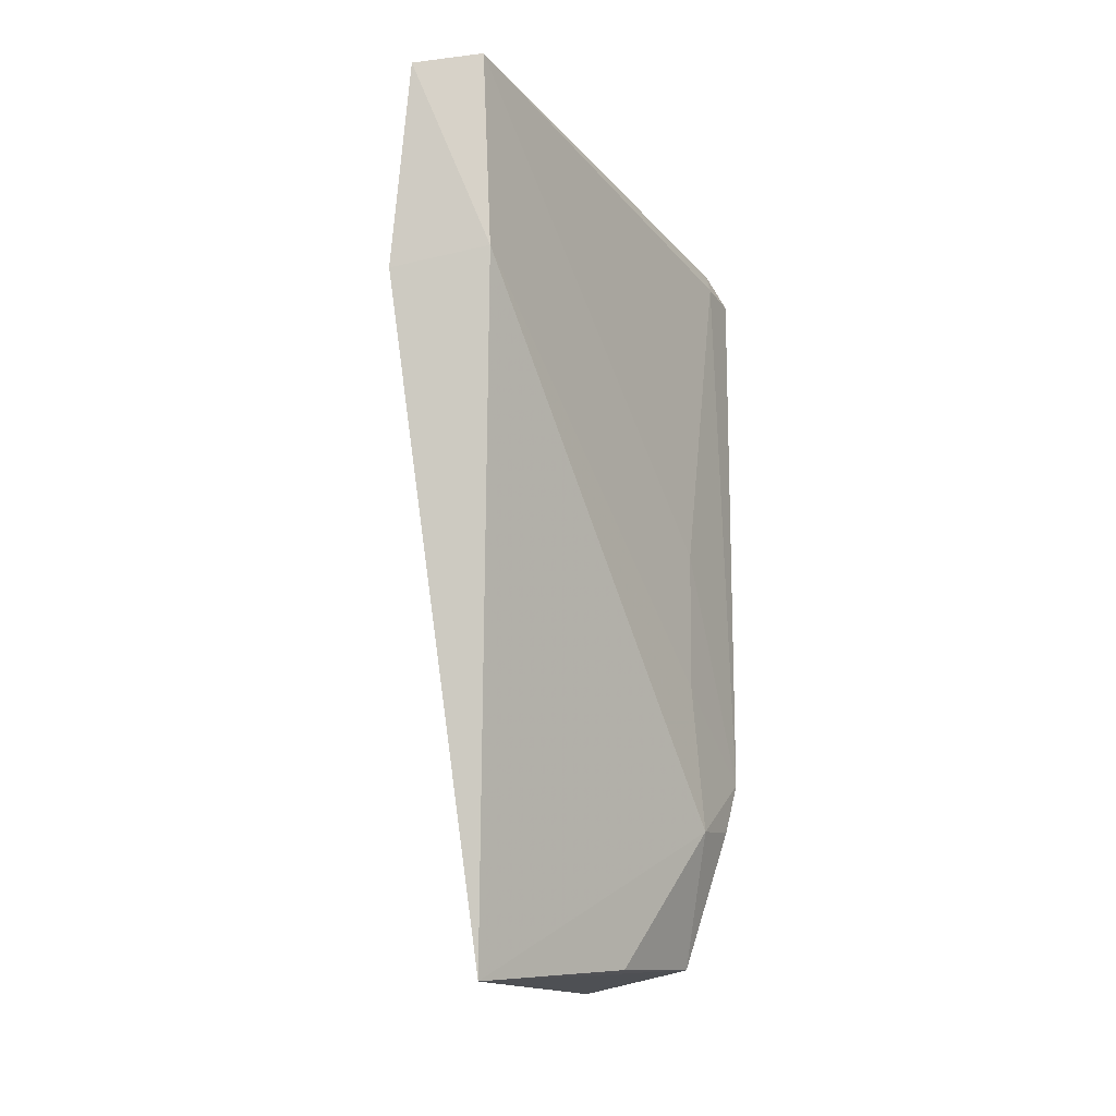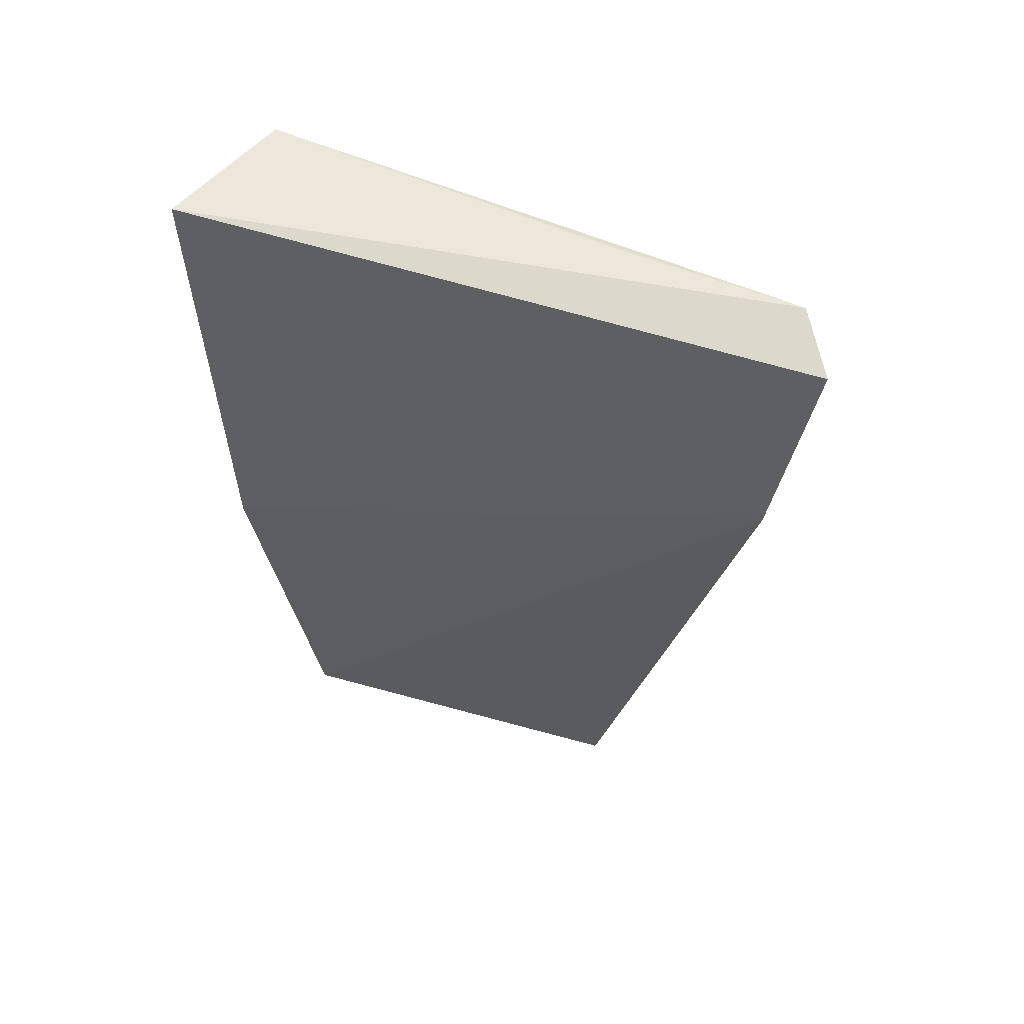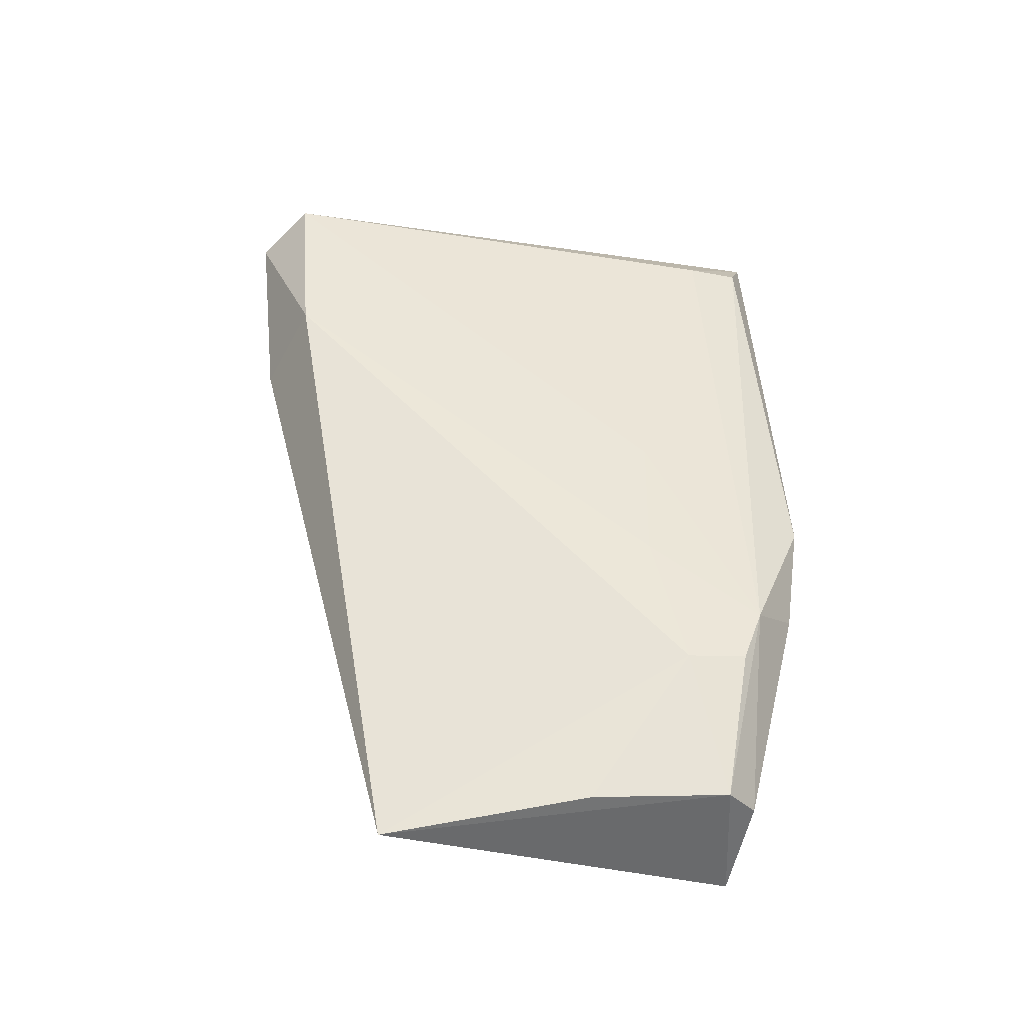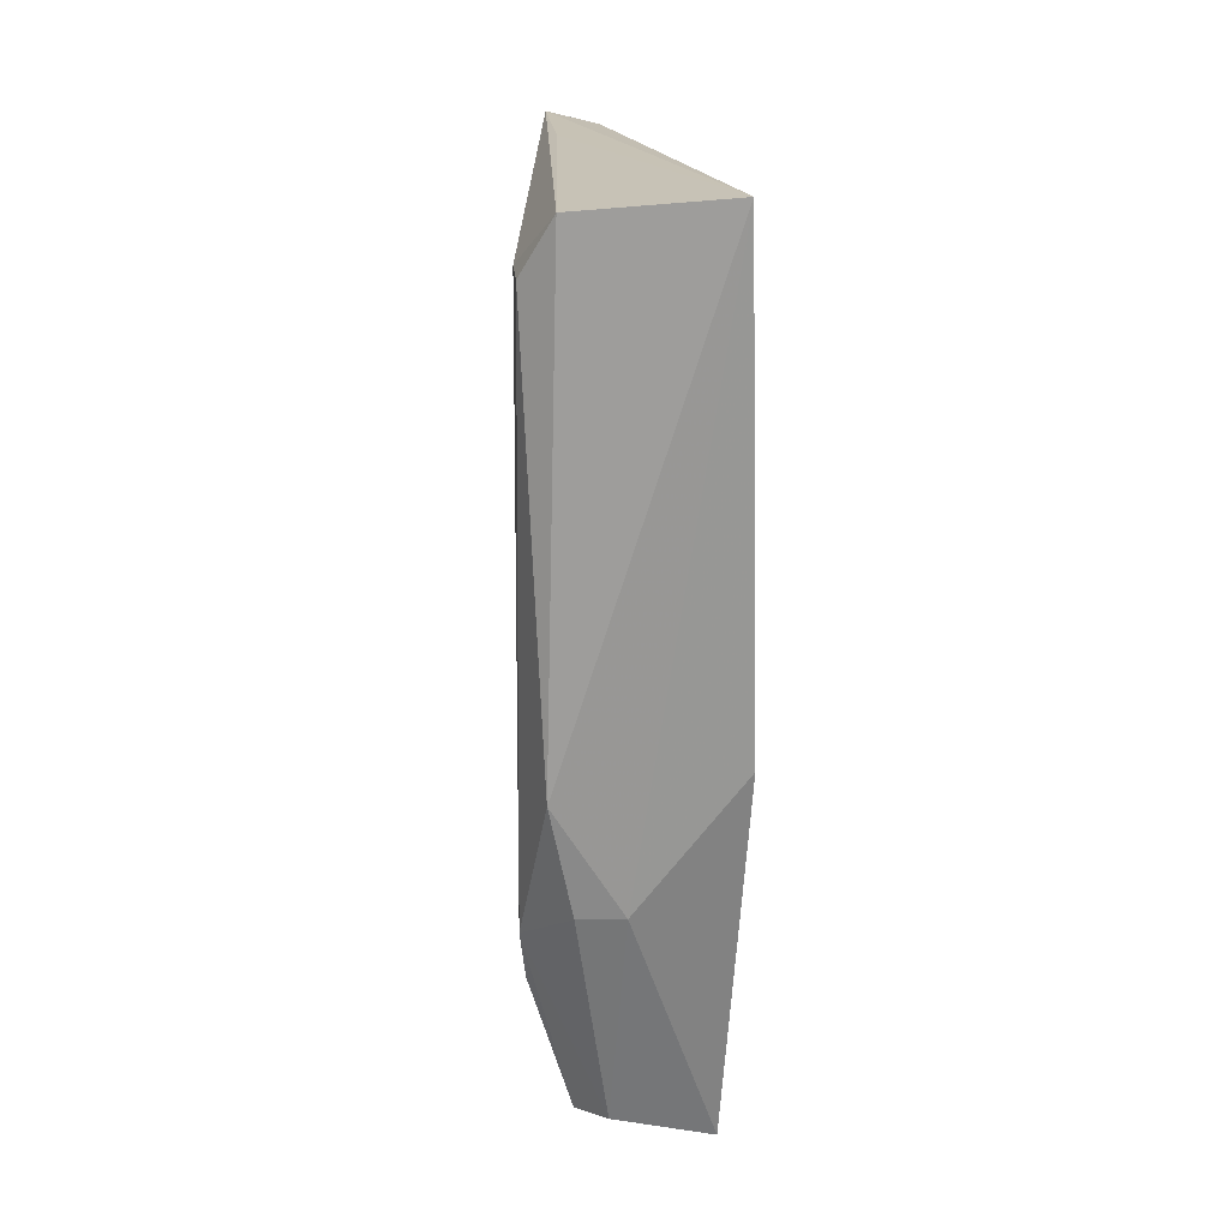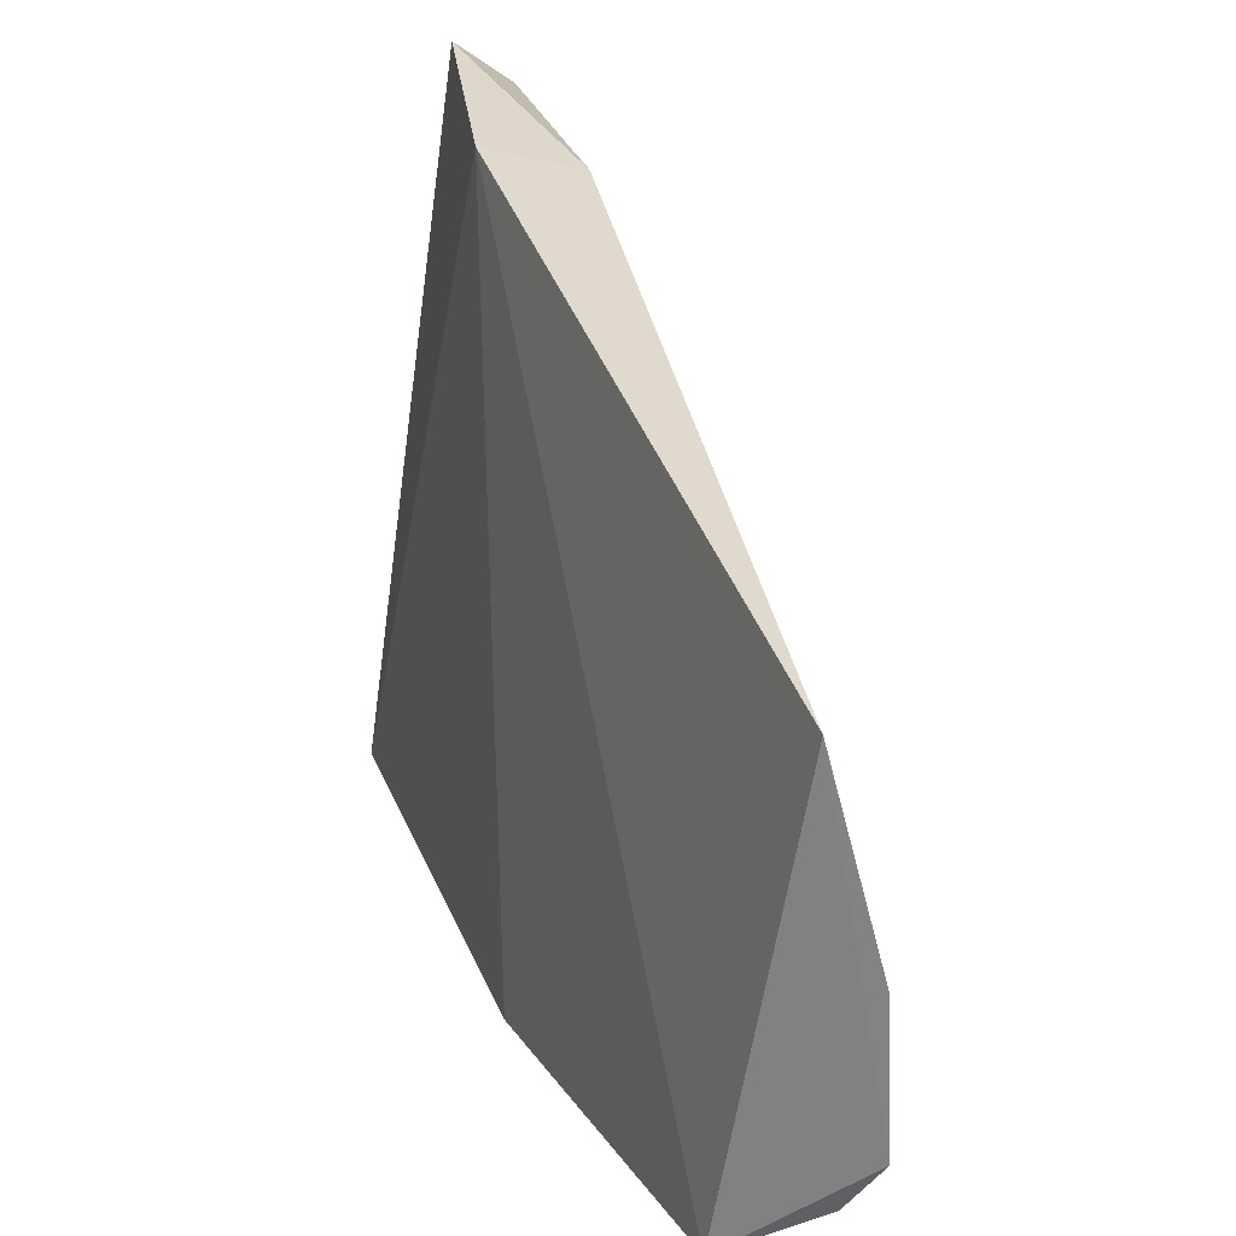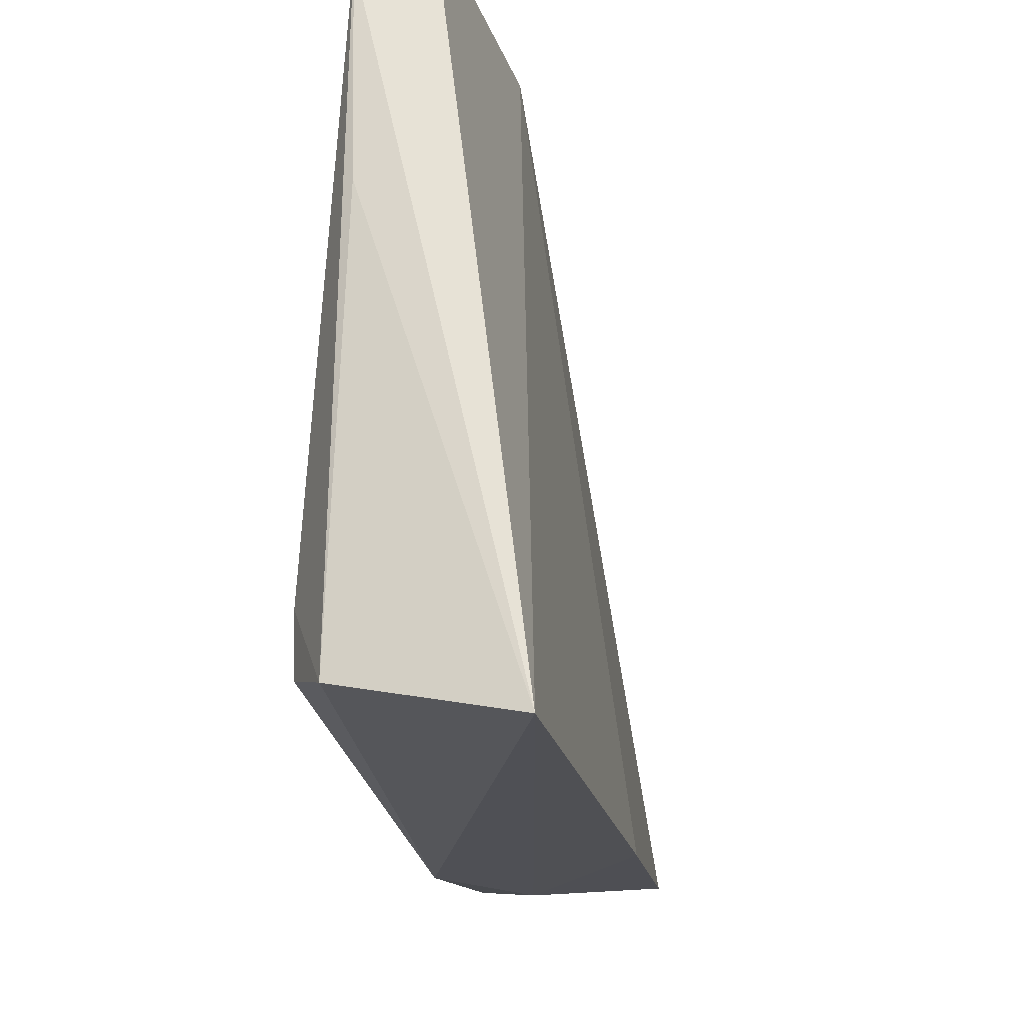
<metadata>
{"format":"obj","ext":"obj","renderer":"f3d","projection":"perspective","resolution":1024,"background":"white","views":[{"elev":-17.7,"azim":25.7,"up":"+Y"},{"elev":56.2,"azim":-66.4,"up":"+Y"},{"elev":-45.2,"azim":79.6,"up":"+Y"},{"elev":19.9,"azim":176.4,"up":"+Y"},{"elev":25.0,"azim":-17.7,"up":"+Z"},{"elev":-21.4,"azim":-171.1,"up":"+Z"}]}
</metadata>
<code>
v 0.04224 -0.03133 0.05708
v 0.05092 -0.09199 0.01419
v 0.05098 -0.03488 0.005332
v 0.03513 -0.02855 0.000677
v 0.03566 -0.1057 0.007858
v 0.04821 -0.02996 0.003598
v 0.04723 -0.02964 0.05329
v 0.04085 -0.1078 0.04026
v 0.03908 -0.04906 0.05466
v 0.04934 -0.07332 0.001864
v 0.05106 -0.06586 0.01698
v 0.05109 -0.0348 0.009977
v 0.04686 -0.02944 0.03687
v 0.04719 -0.1042 0.01039
v 0.04733 -0.04745 0.05187
v 0.0339 -0.07124 0.002509
v 0.05145 -0.08645 0.007209
v 0.0462 -0.1054 0.02253
v 0.04447 -0.1036 0.007429
v 0.05101 -0.07889 0.0172
v 0.04332 -0.08308 0.002494
v 0.05094 -0.09126 0.00888
v 0.04735 -0.08318 0.002872
f 7 4 1
f 9 1 4
f 9 5 8
f 10 6 3
f 10 4 6
f 12 3 6
f 12 6 7
f 12 7 11
f 13 7 6
f 13 6 4
f 13 4 7
f 14 8 5
f 15 7 1
f 15 9 8
f 15 1 9
f 15 8 2
f 16 9 4
f 16 5 9
f 17 10 3
f 17 3 12
f 17 12 11
f 18 14 2
f 18 2 8
f 18 8 14
f 19 14 5
f 19 17 14
f 20 15 2
f 20 11 7
f 20 7 15
f 20 17 11
f 20 2 17
f 21 5 16
f 21 19 5
f 21 16 4
f 21 4 10
f 22 17 2
f 22 2 14
f 22 14 17
f 23 10 17
f 23 17 19
f 23 21 10
f 23 19 21

</code>
